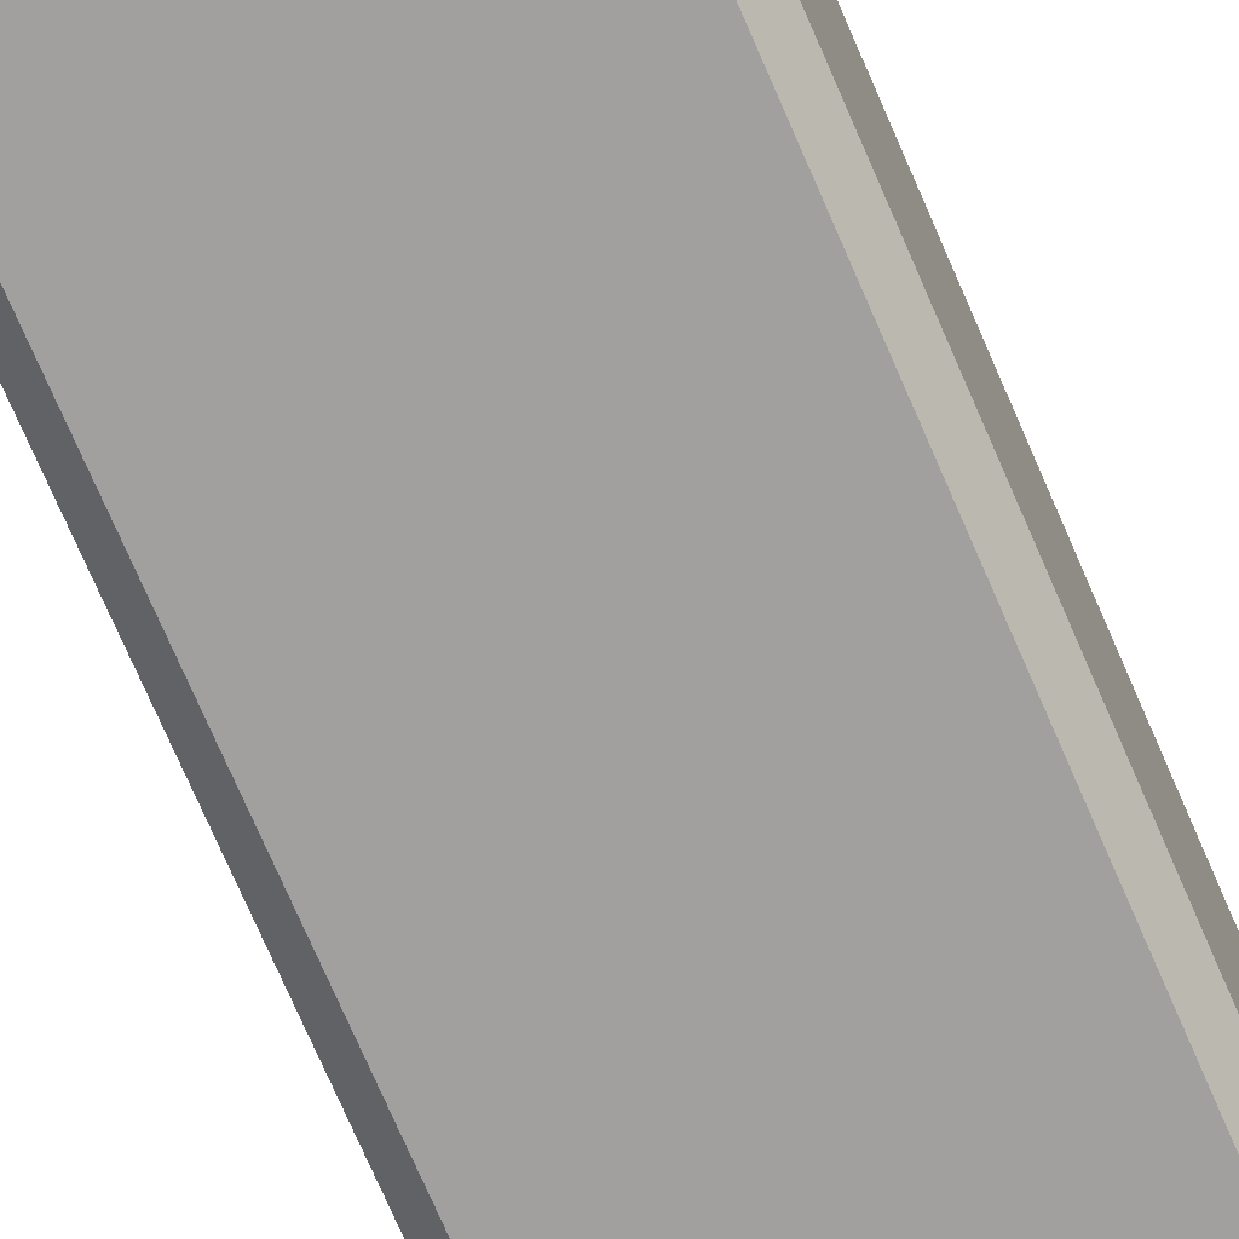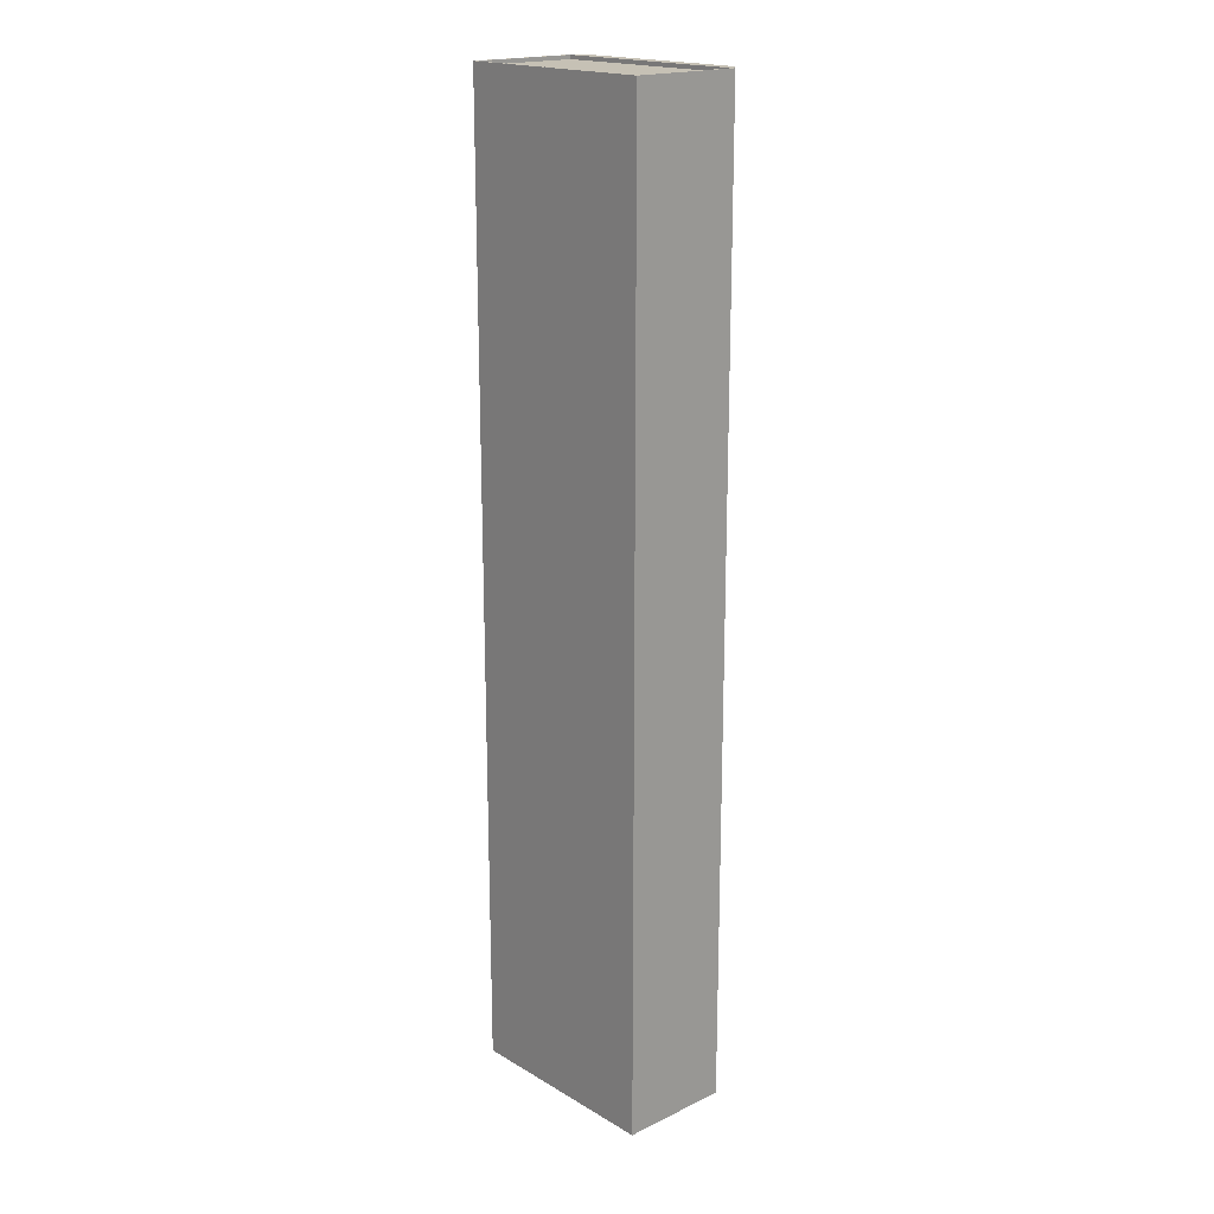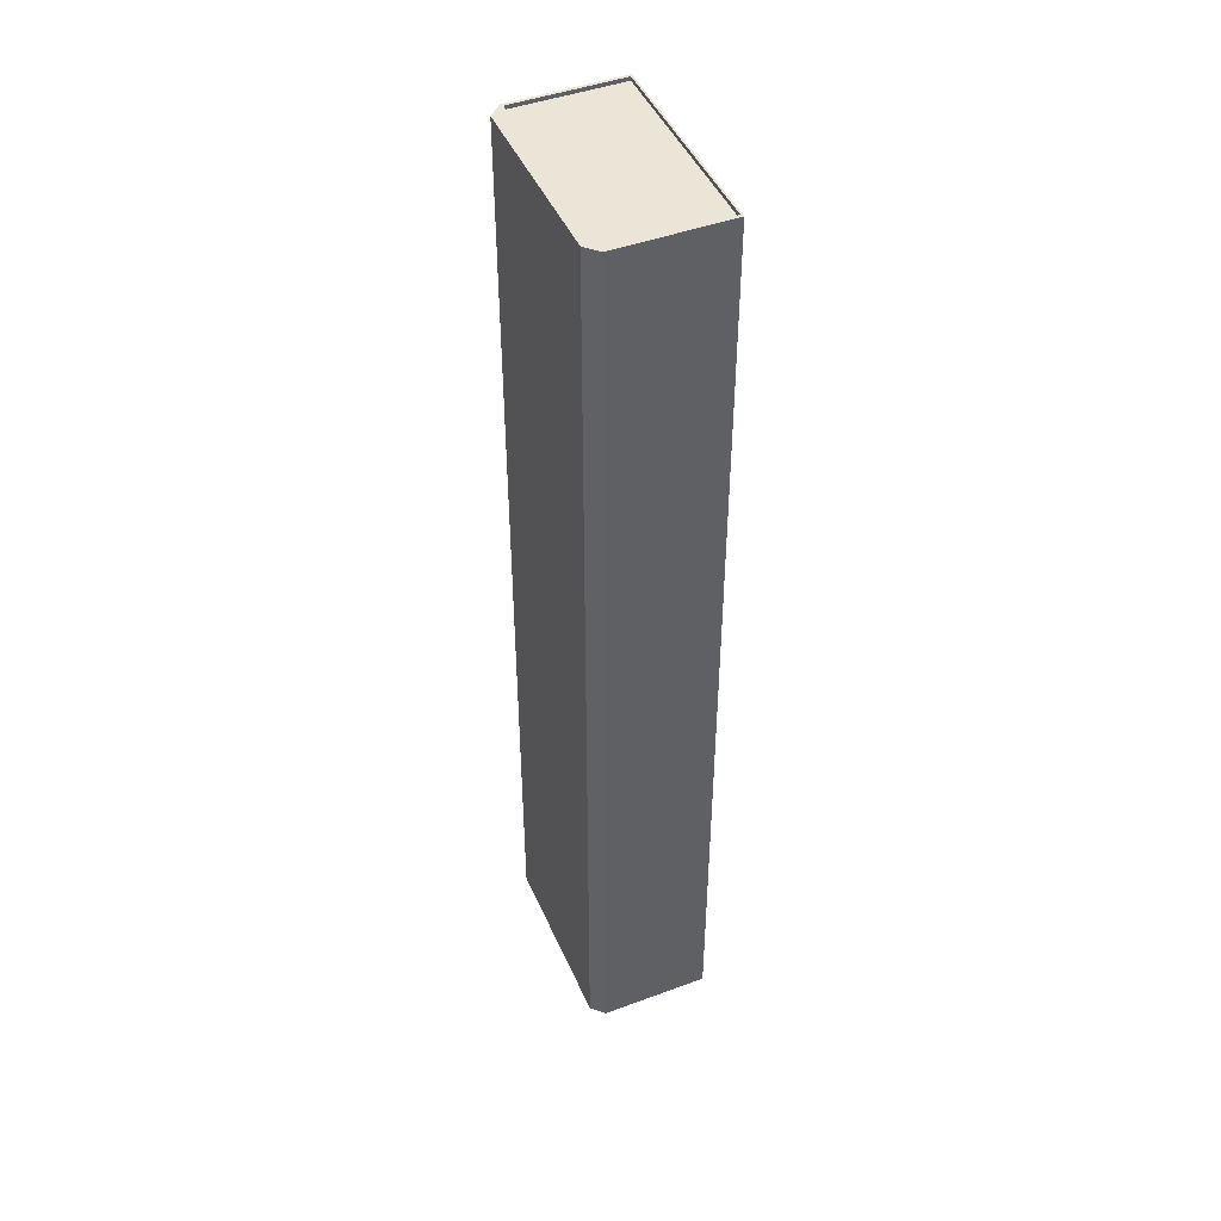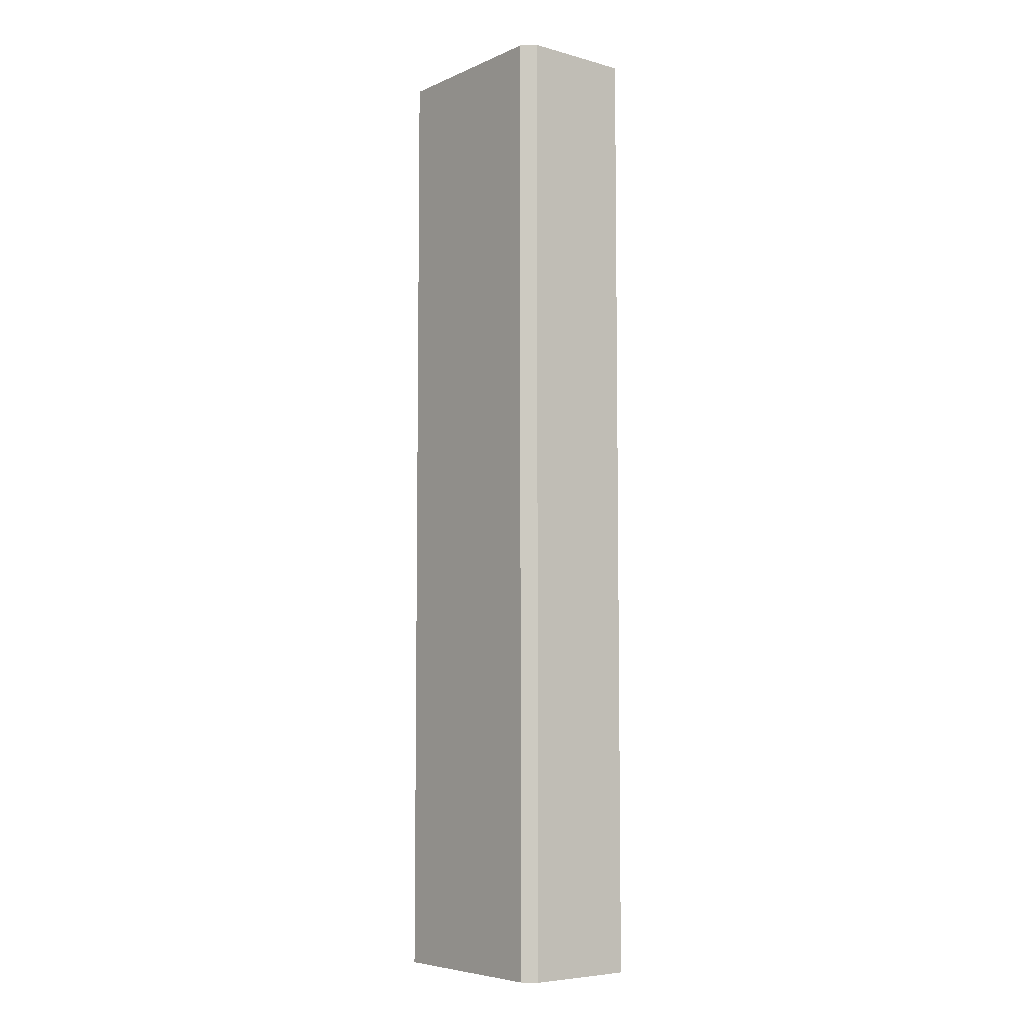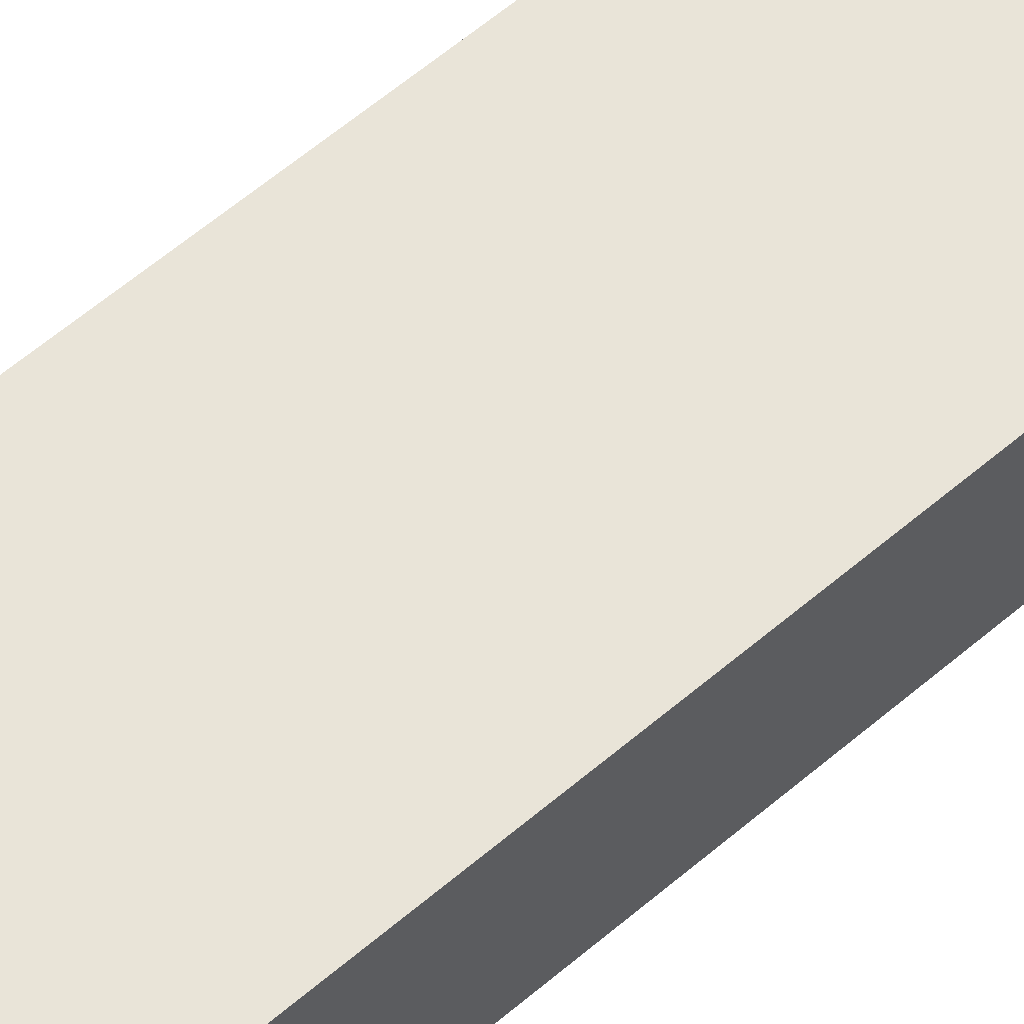
<metadata>
{"format":"obj","ext":"obj","renderer":"f3d","projection":"perspective","resolution":1024,"background":"white","views":[{"elev":-71.8,"azim":23.2,"up":"+Z"},{"elev":18.8,"azim":47.8,"up":"+Y"},{"elev":45.9,"azim":-112.9,"up":"+Y"},{"elev":-6.3,"azim":-128.7,"up":"+Y"},{"elev":59.8,"azim":48.7,"up":"+Z"}]}
</metadata>
<code>
g building_8
v 1.128 75.25 290.3
v 4.306 75.25 293.5
v -48.58 75.25 293.5
v -22.7 75.25 290.3
v -45.4 75.25 290.3
v 3.573 74.27 293.9
v 3.573 74.27 321.4
v -47.84 74.27 321.4
v -47.84 74.27 293.9
v -48.58 75.25 321.9
v 4.306 75.25 321.9
v 4.306 72.34 321.9
v -48.58 72.34 321.9
v 4.306 51.94 321.9
v -48.58 51.94 321.9
v 4.306 31.54 321.9
v -48.58 31.54 321.9
v 4.306 11.14 321.9
v -48.58 11.14 321.9
v 4.306 -9.254 321.9
v -48.58 -9.254 321.9
v 4.306 -29.65 321.9
v -48.58 -29.65 321.9
v -22.7 72.34 290.3
v -22.7 51.94 290.3
v 1.128 51.94 290.3
v 1.128 72.34 290.3
v -45.4 72.34 290.3
v -45.4 51.94 290.3
v -22.7 51.94 290.3
v -22.7 72.34 290.3
v -45.4 72.34 290.3
v -48.58 72.34 293.5
v -48.58 51.94 293.5
v -45.4 51.94 290.3
v -48.58 72.34 293.5
v -48.58 72.34 321.9
v -48.58 51.94 321.9
v -48.58 51.94 293.5
v 1.128 72.34 290.3
v 1.128 51.94 290.3
v 4.306 51.94 293.5
v 4.306 72.34 293.5
v 4.306 72.34 293.5
v 4.306 51.94 293.5
v 4.306 51.94 321.9
v 4.306 72.34 321.9
v 4.306 75.25 293.5
v 4.306 72.34 293.5
v 4.306 72.34 321.9
v 4.306 75.25 321.9
v 1.128 75.25 290.3
v 1.128 72.34 290.3
v 4.306 72.34 293.5
v 4.306 75.25 293.5
v -22.7 75.25 290.3
v -22.7 72.34 290.3
v 1.128 72.34 290.3
v 1.128 75.25 290.3
v -45.4 75.25 290.3
v -45.4 72.34 290.3
v -22.7 72.34 290.3
v -22.7 75.25 290.3
v -48.58 75.25 293.5
v -48.58 72.34 293.5
v -45.4 72.34 290.3
v -45.4 75.25 290.3
v -48.58 75.25 321.9
v -48.58 72.34 321.9
v -48.58 72.34 293.5
v -48.58 75.25 293.5
v -22.7 51.94 290.3
v -22.7 31.54 290.3
v 1.128 31.54 290.3
v 1.128 51.94 290.3
v -45.4 51.94 290.3
v -45.4 31.54 290.3
v -22.7 31.54 290.3
v -22.7 51.94 290.3
v -45.4 51.94 290.3
v -48.58 51.94 293.5
v -48.58 31.54 293.5
v -45.4 31.54 290.3
v -48.58 51.94 293.5
v -48.58 51.94 321.9
v -48.58 31.54 321.9
v -48.58 31.54 293.5
v 1.128 51.94 290.3
v 1.128 31.54 290.3
v 4.306 31.54 293.5
v 4.306 51.94 293.5
v 4.306 51.94 293.5
v 4.306 31.54 293.5
v 4.306 31.54 321.9
v 4.306 51.94 321.9
v -22.7 31.54 290.3
v -22.7 11.14 290.3
v 1.128 11.14 290.3
v 1.128 31.54 290.3
v -45.4 31.54 290.3
v -45.4 11.14 290.3
v -22.7 11.14 290.3
v -22.7 31.54 290.3
v -45.4 31.54 290.3
v -48.58 31.54 293.5
v -48.58 11.14 293.5
v -45.4 11.14 290.3
v -48.58 31.54 293.5
v -48.58 31.54 321.9
v -48.58 11.14 321.9
v -48.58 11.14 293.5
v 1.128 31.54 290.3
v 1.128 11.14 290.3
v 4.306 11.14 293.5
v 4.306 31.54 293.5
v 4.306 31.54 293.5
v 4.306 11.14 293.5
v 4.306 11.14 321.9
v 4.306 31.54 321.9
v -22.7 11.14 290.3
v -22.7 -9.254 290.3
v 1.128 -9.254 290.3
v 1.128 11.14 290.3
v -45.4 11.14 290.3
v -45.4 -9.254 290.3
v -22.7 -9.254 290.3
v -22.7 11.14 290.3
v -45.4 11.14 290.3
v -48.58 11.14 293.5
v -48.58 -9.254 293.5
v -45.4 -9.254 290.3
v -48.58 11.14 293.5
v -48.58 11.14 321.9
v -48.58 -9.254 321.9
v -48.58 -9.254 293.5
v 1.128 11.14 290.3
v 1.128 -9.254 290.3
v 4.306 -9.254 293.5
v 4.306 11.14 293.5
v 4.306 11.14 293.5
v 4.306 -9.254 293.5
v 4.306 -9.254 321.9
v 4.306 11.14 321.9
v -22.7 -9.254 290.3
v -22.7 -29.65 290.3
v 1.128 -29.65 290.3
v 1.128 -9.254 290.3
v -45.4 -9.254 290.3
v -45.4 -29.65 290.3
v -22.7 -29.65 290.3
v -22.7 -9.254 290.3
v -45.4 -9.254 290.3
v -48.58 -9.254 293.5
v -48.58 -29.65 293.5
v -45.4 -29.65 290.3
v -48.58 -9.254 293.5
v -48.58 -9.254 321.9
v -48.58 -29.65 321.9
v -48.58 -29.65 293.5
v 1.128 -9.254 290.3
v 1.128 -29.65 290.3
v 4.306 -29.65 293.5
v 4.306 -9.254 293.5
v 4.306 -9.254 293.5
v 4.306 -29.65 293.5
v 4.306 -29.65 321.9
v 4.306 -9.254 321.9
v -48.58 -29.65 321.9
v 4.306 -29.65 321.9
v 4.306 -50.05 321.9
v -48.58 -50.05 321.9
v -22.7 -29.65 290.3
v -22.7 -50.05 290.3
v 1.128 -50.05 290.3
v 1.128 -29.65 290.3
v -45.4 -29.65 290.3
v -45.4 -50.05 290.3
v -22.7 -50.05 290.3
v -22.7 -29.65 290.3
v -45.4 -29.65 290.3
v -48.58 -29.65 293.5
v -48.58 -50.05 293.5
v -45.4 -50.05 290.3
v -48.58 -29.65 293.5
v -48.58 -29.65 321.9
v -48.58 -50.05 321.9
v -48.58 -50.05 293.5
v 1.128 -29.65 290.3
v 1.128 -50.05 290.3
v 4.306 -50.05 293.5
v 4.306 -29.65 293.5
v 4.306 -29.65 293.5
v 4.306 -50.05 293.5
v 4.306 -50.05 321.9
v 4.306 -29.65 321.9
v -48.58 -50.05 321.9
v 4.306 -50.05 321.9
v 4.306 -70.45 321.9
v -48.58 -70.45 321.9
v 4.306 -90.85 321.9
v -48.58 -90.85 321.9
v 4.306 -111.2 321.9
v -48.58 -111.2 321.9
v 4.306 -131.6 321.9
v -48.58 -131.6 321.9
v 4.306 -152 321.9
v -48.58 -152 321.9
v -22.7 -50.05 290.3
v -22.7 -70.45 290.3
v 1.128 -70.45 290.3
v 1.128 -50.05 290.3
v -45.4 -50.05 290.3
v -45.4 -70.45 290.3
v -22.7 -70.45 290.3
v -22.7 -50.05 290.3
v -45.4 -50.05 290.3
v -48.58 -50.05 293.5
v -48.58 -70.45 293.5
v -45.4 -70.45 290.3
v -48.58 -50.05 293.5
v -48.58 -50.05 321.9
v -48.58 -70.45 321.9
v -48.58 -70.45 293.5
v 1.128 -50.05 290.3
v 1.128 -70.45 290.3
v 4.306 -70.45 293.5
v 4.306 -50.05 293.5
v 4.306 -50.05 293.5
v 4.306 -70.45 293.5
v 4.306 -70.45 321.9
v 4.306 -50.05 321.9
v -22.7 -70.45 290.3
v -22.7 -90.85 290.3
v 1.128 -90.85 290.3
v 1.128 -70.45 290.3
v -45.4 -70.45 290.3
v -45.4 -90.85 290.3
v -22.7 -90.85 290.3
v -22.7 -70.45 290.3
v -45.4 -70.45 290.3
v -48.58 -70.45 293.5
v -48.58 -90.85 293.5
v -45.4 -90.85 290.3
v -48.58 -70.45 293.5
v -48.58 -70.45 321.9
v -48.58 -90.85 321.9
v -48.58 -90.85 293.5
v 1.128 -70.45 290.3
v 1.128 -90.85 290.3
v 4.306 -90.85 293.5
v 4.306 -70.45 293.5
v 4.306 -70.45 293.5
v 4.306 -90.85 293.5
v 4.306 -90.85 321.9
v 4.306 -70.45 321.9
v -22.7 -90.85 290.3
v -22.7 -111.2 290.3
v 1.128 -111.2 290.3
v 1.128 -90.85 290.3
v -45.4 -90.85 290.3
v -45.4 -111.2 290.3
v -22.7 -111.2 290.3
v -22.7 -90.85 290.3
v -45.4 -90.85 290.3
v -48.58 -90.85 293.5
v -48.58 -111.2 293.5
v -45.4 -111.2 290.3
v -48.58 -90.85 293.5
v -48.58 -90.85 321.9
v -48.58 -111.2 321.9
v -48.58 -111.2 293.5
v 1.128 -90.85 290.3
v 1.128 -111.2 290.3
v 4.306 -111.2 293.5
v 4.306 -90.85 293.5
v 4.306 -90.85 293.5
v 4.306 -111.2 293.5
v 4.306 -111.2 321.9
v 4.306 -90.85 321.9
v -22.7 -111.2 290.3
v -22.7 -131.6 290.3
v 1.128 -131.6 290.3
v 1.128 -111.2 290.3
v -45.4 -111.2 290.3
v -45.4 -131.6 290.3
v -22.7 -131.6 290.3
v -22.7 -111.2 290.3
v -45.4 -111.2 290.3
v -48.58 -111.2 293.5
v -48.58 -131.6 293.5
v -45.4 -131.6 290.3
v -48.58 -111.2 293.5
v -48.58 -111.2 321.9
v -48.58 -131.6 321.9
v -48.58 -131.6 293.5
v 1.128 -111.2 290.3
v 1.128 -131.6 290.3
v 4.306 -131.6 293.5
v 4.306 -111.2 293.5
v 4.306 -111.2 293.5
v 4.306 -131.6 293.5
v 4.306 -131.6 321.9
v 4.306 -111.2 321.9
v -22.7 -131.6 290.3
v -22.7 -152 290.3
v 1.128 -152 290.3
v 1.128 -131.6 290.3
v -45.4 -131.6 290.3
v -45.4 -152 290.3
v -22.7 -152 290.3
v -22.7 -131.6 290.3
v -45.4 -131.6 290.3
v -48.58 -131.6 293.5
v -48.58 -152 293.5
v -45.4 -152 290.3
v -48.58 -131.6 293.5
v -48.58 -131.6 321.9
v -48.58 -152 321.9
v -48.58 -152 293.5
v 1.128 -131.6 290.3
v 1.128 -152 290.3
v 4.306 -152 293.5
v 4.306 -131.6 293.5
v 4.306 -131.6 293.5
v 4.306 -152 293.5
v 4.306 -152 321.9
v 4.306 -131.6 321.9
v -48.58 -152 321.9
v 4.306 -152 321.9
v 4.306 -172.4 321.9
v -48.58 -172.4 321.9
v -22.7 -152 290.3
v -22.7 -172.4 290.3
v 1.128 -172.4 290.3
v 1.128 -152 290.3
v -45.4 -152 290.3
v -45.4 -172.4 290.3
v -22.7 -172.4 290.3
v -22.7 -152 290.3
v -45.4 -152 290.3
v -48.58 -152 293.5
v -48.58 -172.4 293.5
v -45.4 -172.4 290.3
v -48.58 -152 293.5
v -48.58 -152 321.9
v -48.58 -172.4 321.9
v -48.58 -172.4 293.5
v 1.128 -152 290.3
v 1.128 -172.4 290.3
v 4.306 -172.4 293.5
v 4.306 -152 293.5
v 4.306 -152 293.5
v 4.306 -172.4 293.5
v 4.306 -172.4 321.9
v 4.306 -152 321.9
v 3.573 75.25 293.9
v 3.573 74.27 293.9
v -47.84 74.27 293.9
v -47.84 75.25 293.9
v -47.84 75.25 293.9
v -47.84 74.27 293.9
v -47.84 74.27 321.4
v -47.84 75.25 321.4
v -47.84 75.25 321.4
v -47.84 74.27 321.4
v 3.573 74.27 321.4
v 3.573 75.25 321.4
v 3.573 75.25 321.4
v 3.573 74.27 321.4
v 3.573 74.27 293.9
v 3.573 75.25 293.9
v 4.306 75.25 293.5
v 3.573 75.25 293.9
v -47.84 75.25 293.9
v -48.58 75.25 293.5
v 4.306 75.25 321.9
v -47.84 75.25 321.4
v 3.573 75.25 321.4
v -48.58 75.25 321.9
g building_8_0
f 3 2 1
f 4 3 1
f 5 3 4
f 8 7 6
f 9 8 6
f 12 11 10
f 13 12 10
f 14 12 13
f 15 14 13
f 16 14 15
f 17 16 15
f 18 16 17
f 19 18 17
f 20 18 19
f 21 20 19
f 22 20 21
f 23 22 21
f 26 25 24
f 27 26 24
f 30 29 28
f 31 30 28
f 34 33 32
f 35 34 32
f 38 37 36
f 39 38 36
f 42 41 40
f 43 42 40
f 46 45 44
f 47 46 44
f 50 49 48
f 51 50 48
f 54 53 52
f 55 54 52
f 58 57 56
f 59 58 56
f 62 61 60
f 63 62 60
f 66 65 64
f 67 66 64
f 70 69 68
f 71 70 68
f 74 73 72
f 75 74 72
f 78 77 76
f 79 78 76
f 82 81 80
f 83 82 80
f 86 85 84
f 87 86 84
f 90 89 88
f 91 90 88
f 94 93 92
f 95 94 92
f 98 97 96
f 99 98 96
f 102 101 100
f 103 102 100
f 106 105 104
f 107 106 104
f 110 109 108
f 111 110 108
f 114 113 112
f 115 114 112
f 118 117 116
f 119 118 116
f 122 121 120
f 123 122 120
f 126 125 124
f 127 126 124
f 130 129 128
f 131 130 128
f 134 133 132
f 135 134 132
f 138 137 136
f 139 138 136
f 142 141 140
f 143 142 140
f 146 145 144
f 147 146 144
f 150 149 148
f 151 150 148
f 154 153 152
f 155 154 152
f 158 157 156
f 159 158 156
f 162 161 160
f 163 162 160
f 166 165 164
f 167 166 164
f 170 169 168
f 171 170 168
f 174 173 172
f 175 174 172
f 178 177 176
f 179 178 176
f 182 181 180
f 183 182 180
f 186 185 184
f 187 186 184
f 190 189 188
f 191 190 188
f 194 193 192
f 195 194 192
f 198 197 196
f 199 198 196
f 200 198 199
f 201 200 199
f 202 200 201
f 203 202 201
f 204 202 203
f 205 204 203
f 206 204 205
f 207 206 205
f 210 209 208
f 211 210 208
f 214 213 212
f 215 214 212
f 218 217 216
f 219 218 216
f 222 221 220
f 223 222 220
f 226 225 224
f 227 226 224
f 230 229 228
f 231 230 228
f 234 233 232
f 235 234 232
f 238 237 236
f 239 238 236
f 242 241 240
f 243 242 240
f 246 245 244
f 247 246 244
f 250 249 248
f 251 250 248
f 254 253 252
f 255 254 252
f 258 257 256
f 259 258 256
f 262 261 260
f 263 262 260
f 266 265 264
f 267 266 264
f 270 269 268
f 271 270 268
f 274 273 272
f 275 274 272
f 278 277 276
f 279 278 276
f 282 281 280
f 283 282 280
f 286 285 284
f 287 286 284
f 290 289 288
f 291 290 288
f 294 293 292
f 295 294 292
f 298 297 296
f 299 298 296
f 302 301 300
f 303 302 300
f 306 305 304
f 307 306 304
f 310 309 308
f 311 310 308
f 314 313 312
f 315 314 312
f 318 317 316
f 319 318 316
f 322 321 320
f 323 322 320
f 326 325 324
f 327 326 324
f 330 329 328
f 331 330 328
f 334 333 332
f 335 334 332
f 338 337 336
f 339 338 336
f 342 341 340
f 343 342 340
f 346 345 344
f 347 346 344
f 350 349 348
f 351 350 348
f 354 353 352
f 355 354 352
f 358 357 356
f 359 358 356
f 362 361 360
f 363 362 360
f 366 365 364
f 367 366 364
f 370 369 368
f 371 370 368
f 374 373 372
f 375 374 372
f 372 373 376
f 377 374 375
f 373 378 376
f 379 377 375
f 376 378 379
f 378 377 379

</code>
